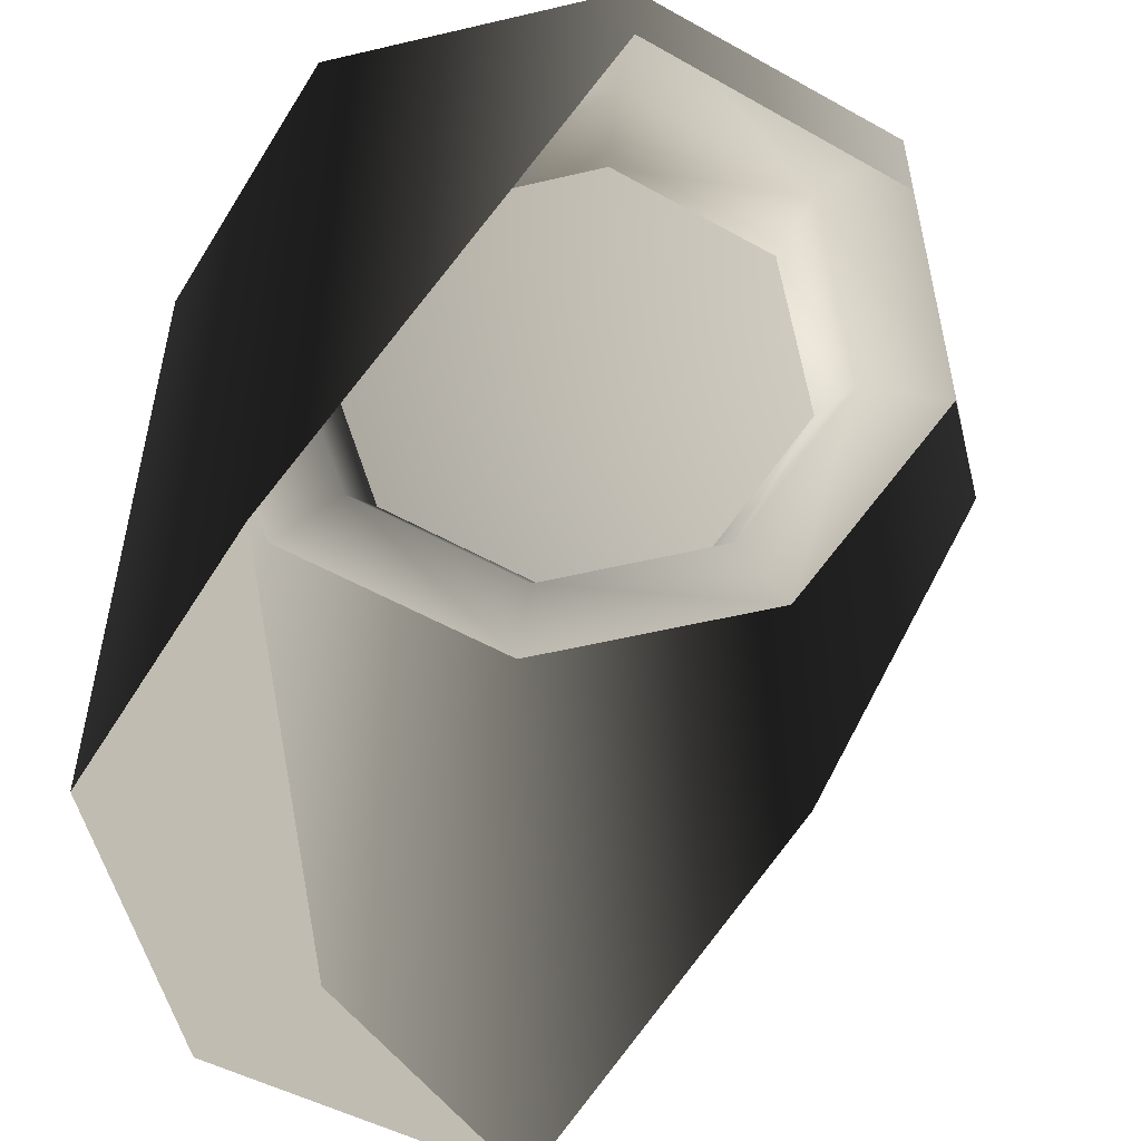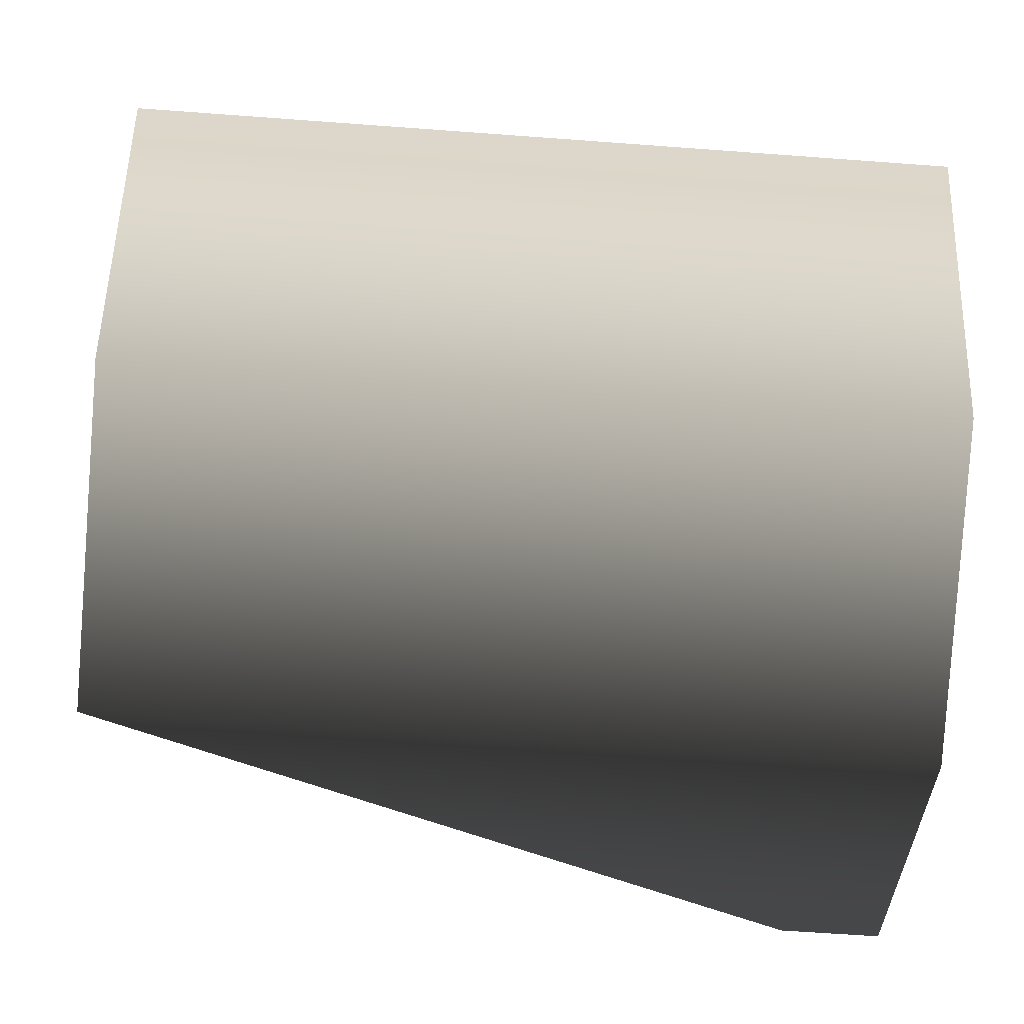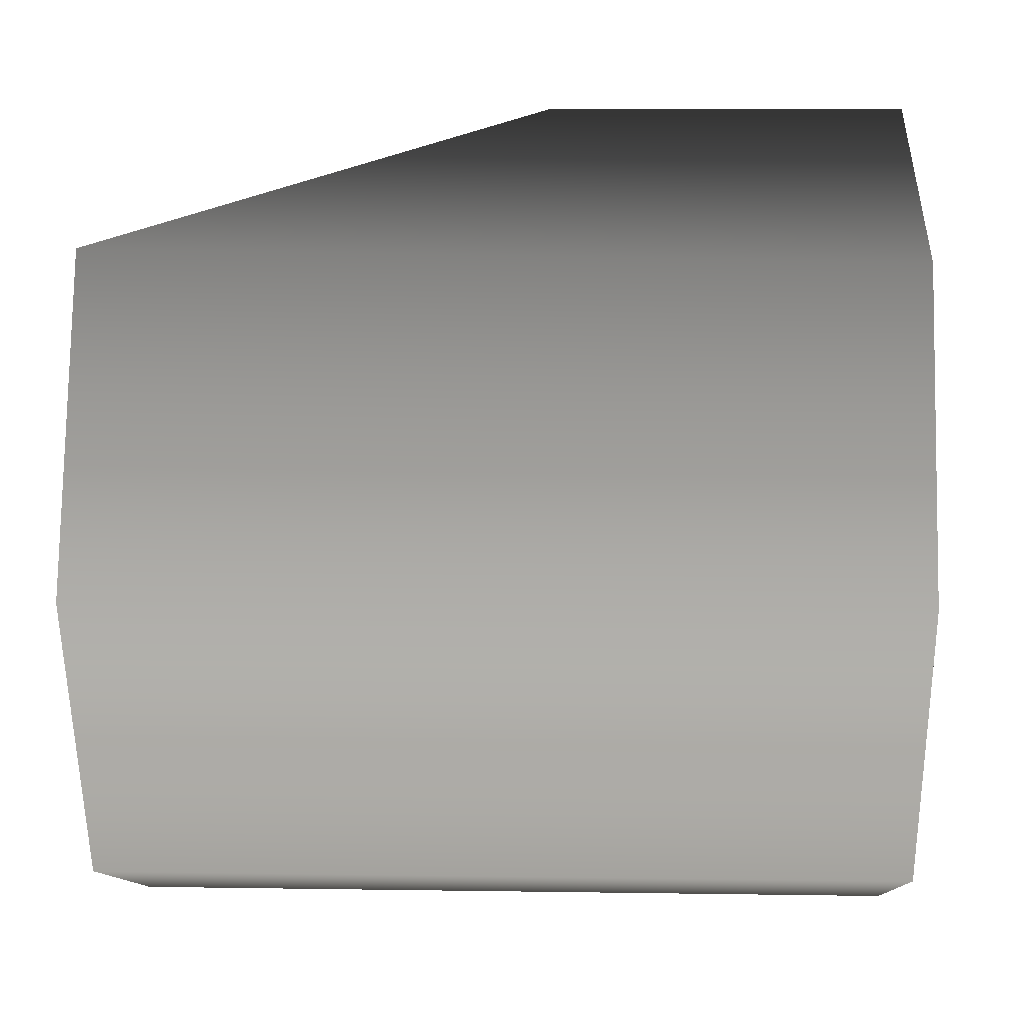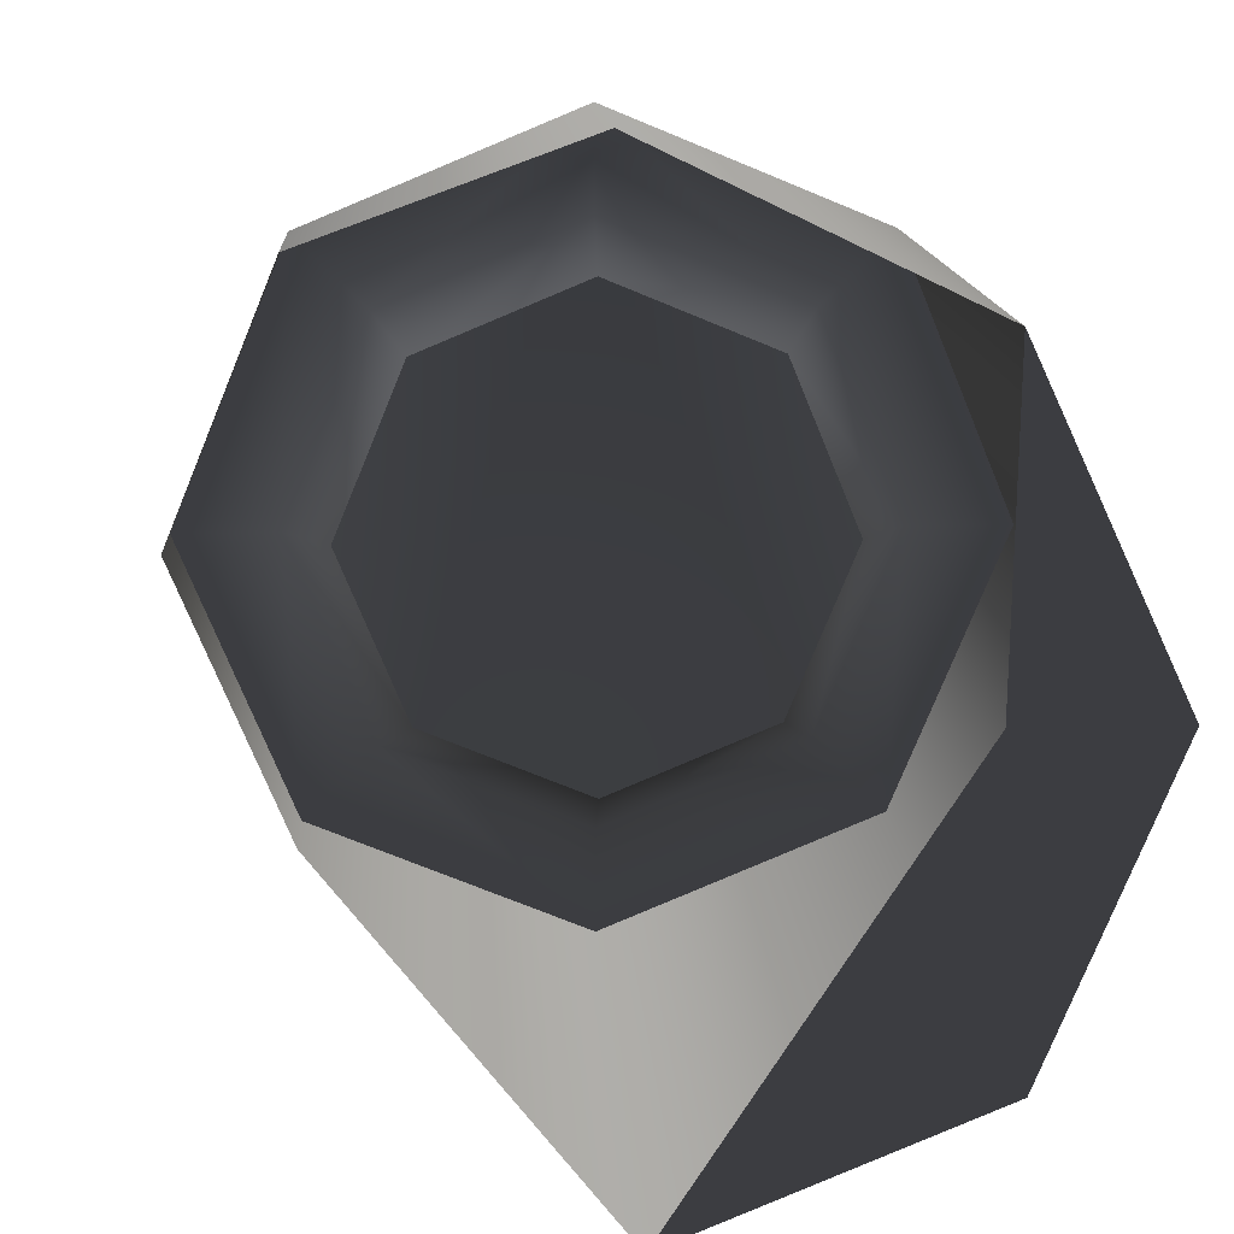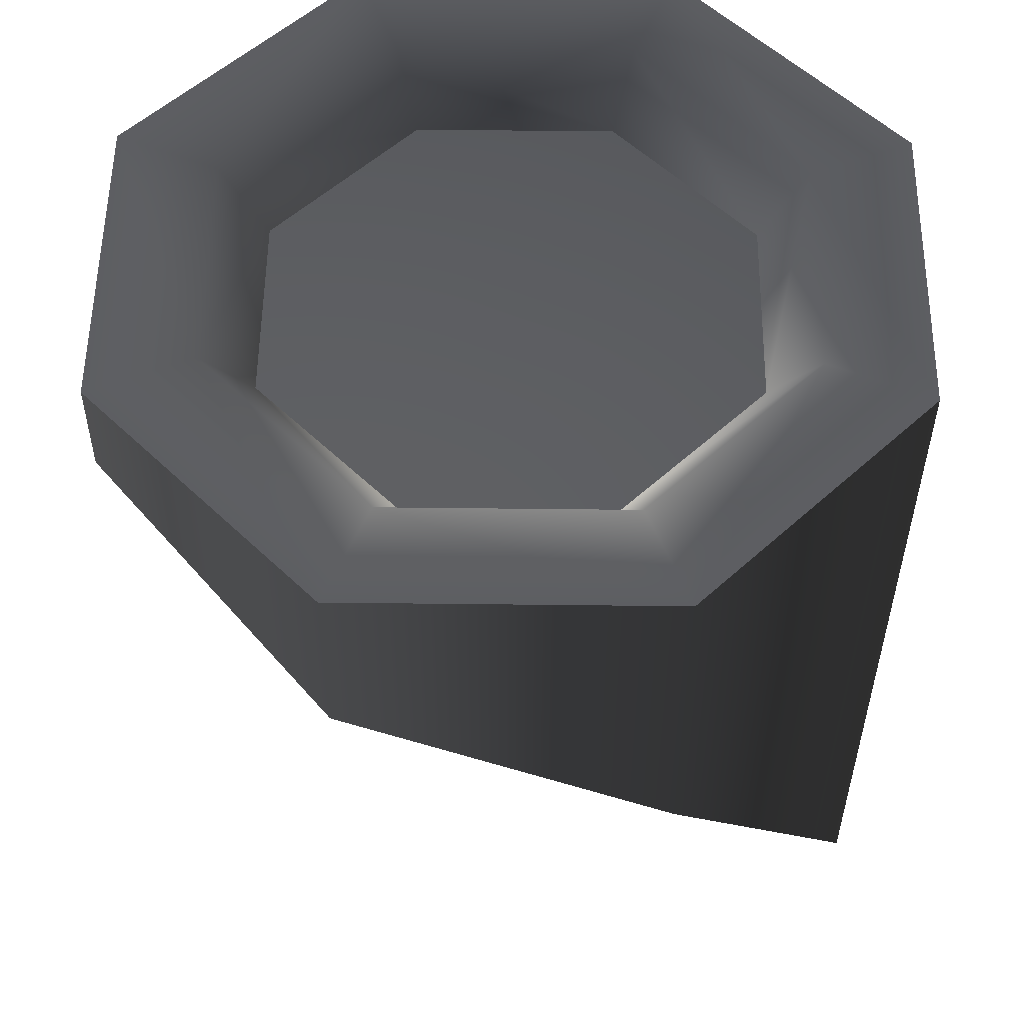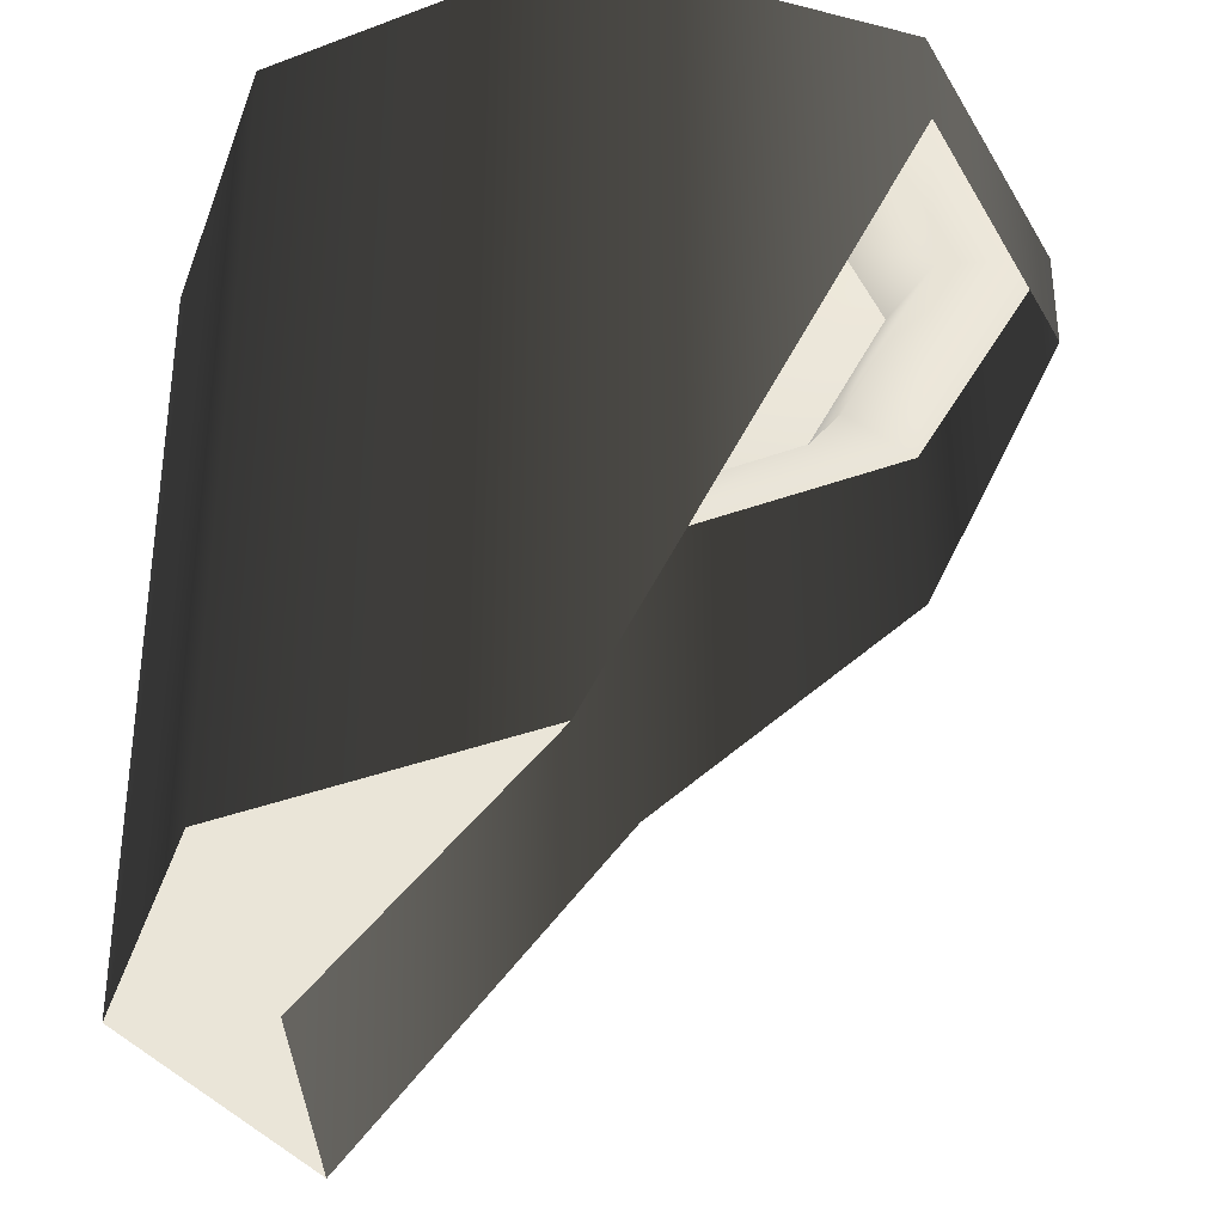
<metadata>
{"format":"obj","ext":"obj","renderer":"f3d","projection":"perspective","resolution":1024,"background":"white","views":[{"elev":-53.8,"azim":36.6,"up":"+Z"},{"elev":-60.4,"azim":-94.4,"up":"+Y"},{"elev":11.7,"azim":-87.9,"up":"+Y"},{"elev":12.8,"azim":176.8,"up":"+Y"},{"elev":53.7,"azim":158.2,"up":"+Z"},{"elev":-35.7,"azim":3.9,"up":"+Z"}]}
</metadata>
<code>
v  -0.4864 0.6492 1.095
v  0.0366 0.1262 0.9749
v  0.0366 0.8658 1.095
v  0.5596 0.6492 1.095
v  0.7763 0.1262 1.095
v  0.5596 -0.3968 1.095
v  0.0366 -0.6135 1.095
v  -0.4864 -0.3968 1.095
v  -0.703 0.1262 1.095
v  -0.8101 -0.7206 1.286
v  -0.5889 -0.4994 1.286
v  -0.8481 0.1262 1.286
v  -1.161 0.1262 1.286
v  -1.161 0.1262 -0.9675
v  -0.8101 -0.7206 -0.9675
v  -0.5889 0.7517 1.286
v  0.0366 1.011 1.286
v  0.0366 1.324 1.286
v  -0.8101 0.9729 1.286
v  1.234 0.1262 0.9896
v  1.234 0.1262 1.286
v  0.8834 -0.7206 1.286
v  0.8834 -0.7206 1.005
v  0.0366 -1.071 1.286
v  0.0366 -1.071 -0.9675
v  0.9213 0.1262 1.286
v  0.6622 -0.4994 1.286
v  0.0366 -0.7585 1.286
v  0.6622 0.7517 1.286
v  0.8834 0.9729 1.286
v  -0.7387 0.1262 -0.9675
v  0.8834 0.9729 0.7537
v  -0.7562 0.9952 -0.9675
v  0.0366 1.324 0.2747
o Robot2
g Robot2
f 1 2 3
f 3 2 4
f 4 2 5
f 5 2 6
f 6 2 7
f 7 2 8
f 8 2 9
f 9 2 1
f 10 11 12 13
f 10 13 14 15
f 16 17 18 19
f 12 16 19 13
f 20 21 22 23
f 23 22 24 25
f 26 27 22 21
f 27 28 24 22
f 28 11 10 24
f 10 15 25 24
f 29 30 18 17
f 26 21 30 29
f 31 25 15 14
f 32 30 21 20
f 16 1 3 17
f 17 3 4 29
f 29 4 5 26
f 26 5 6 27
f 27 6 7 28
f 28 7 8 11
f 11 8 9 12
f 12 9 1 16
f 14 13 19 33
f 34 33 19 18
f 31 14 33
f 18 30 32 34

</code>
